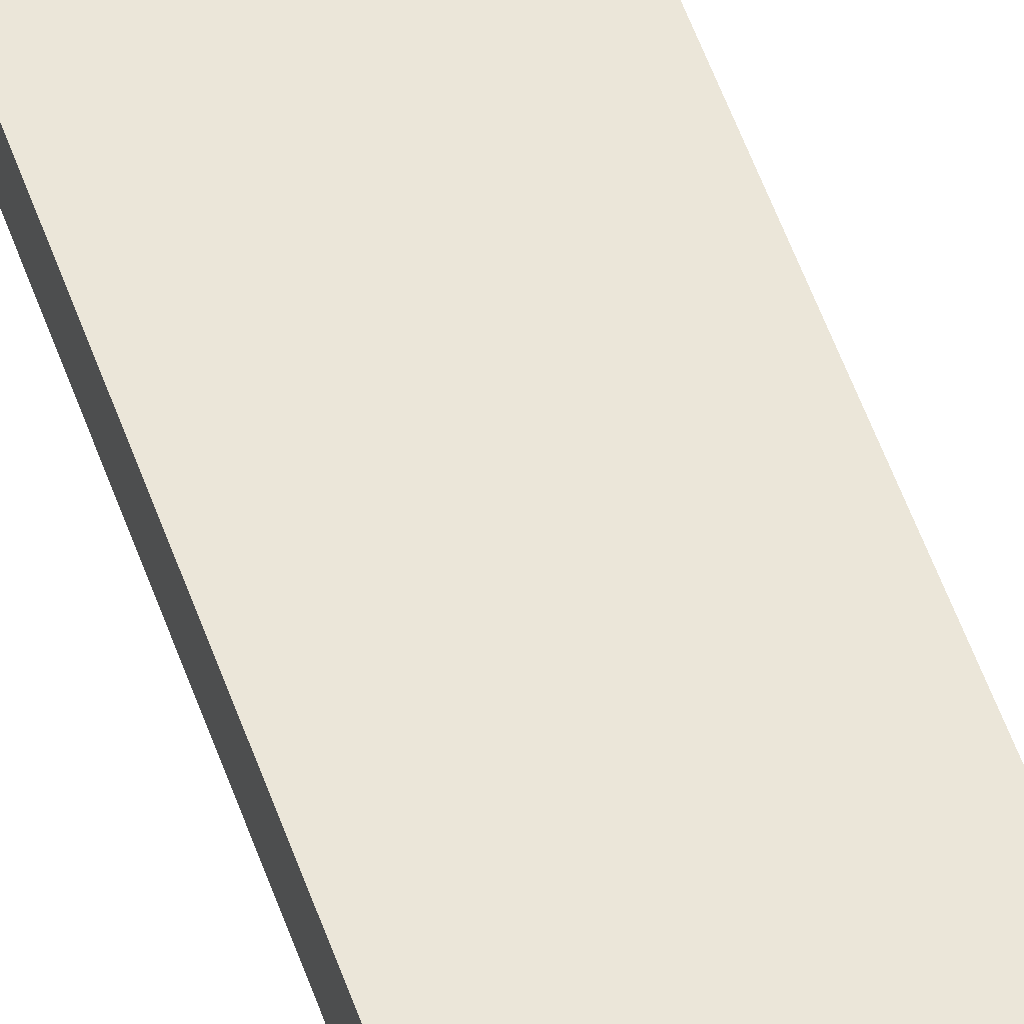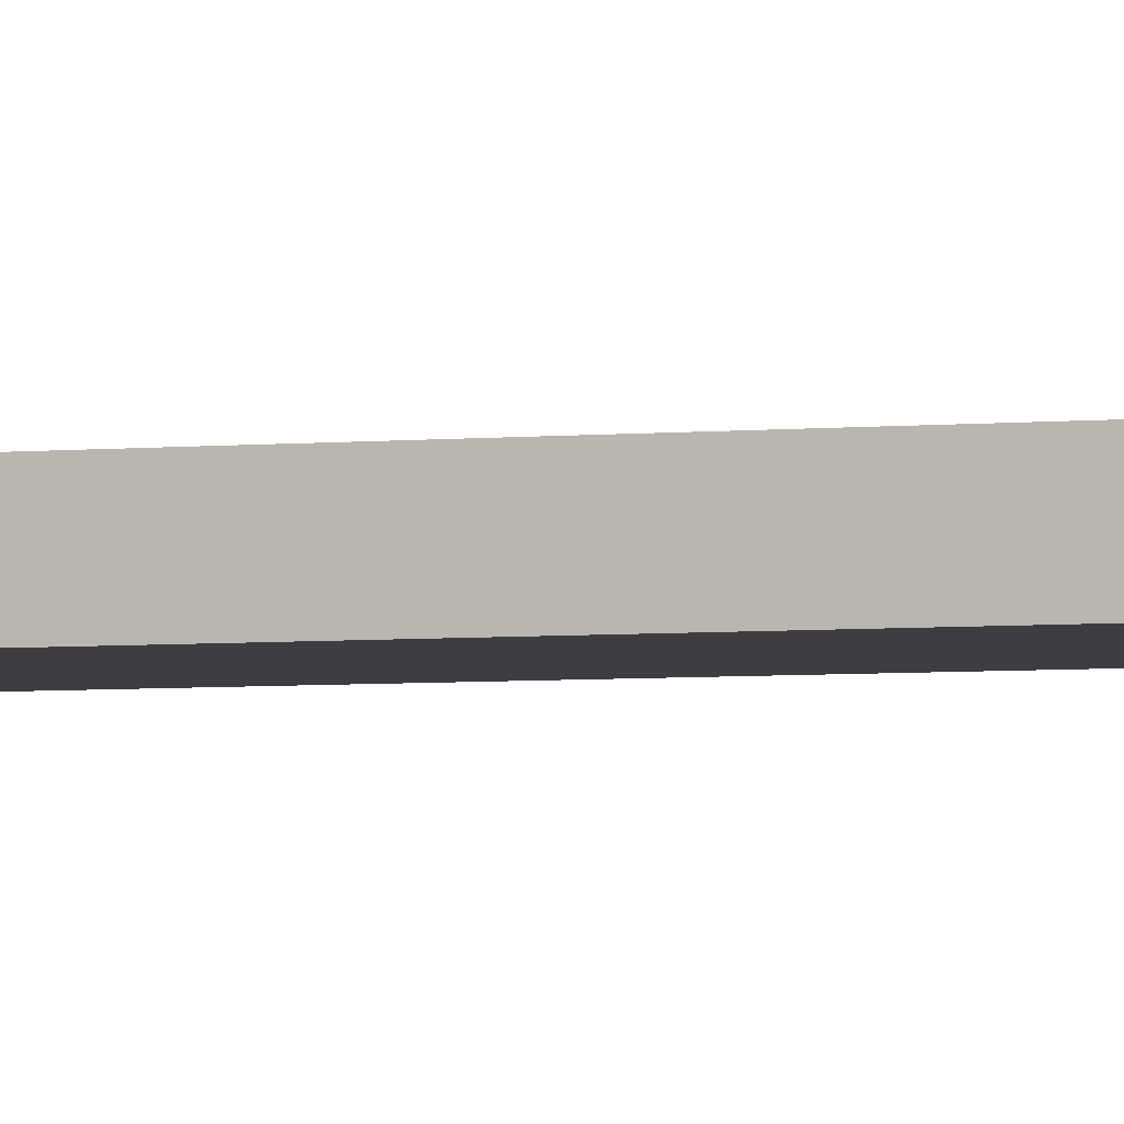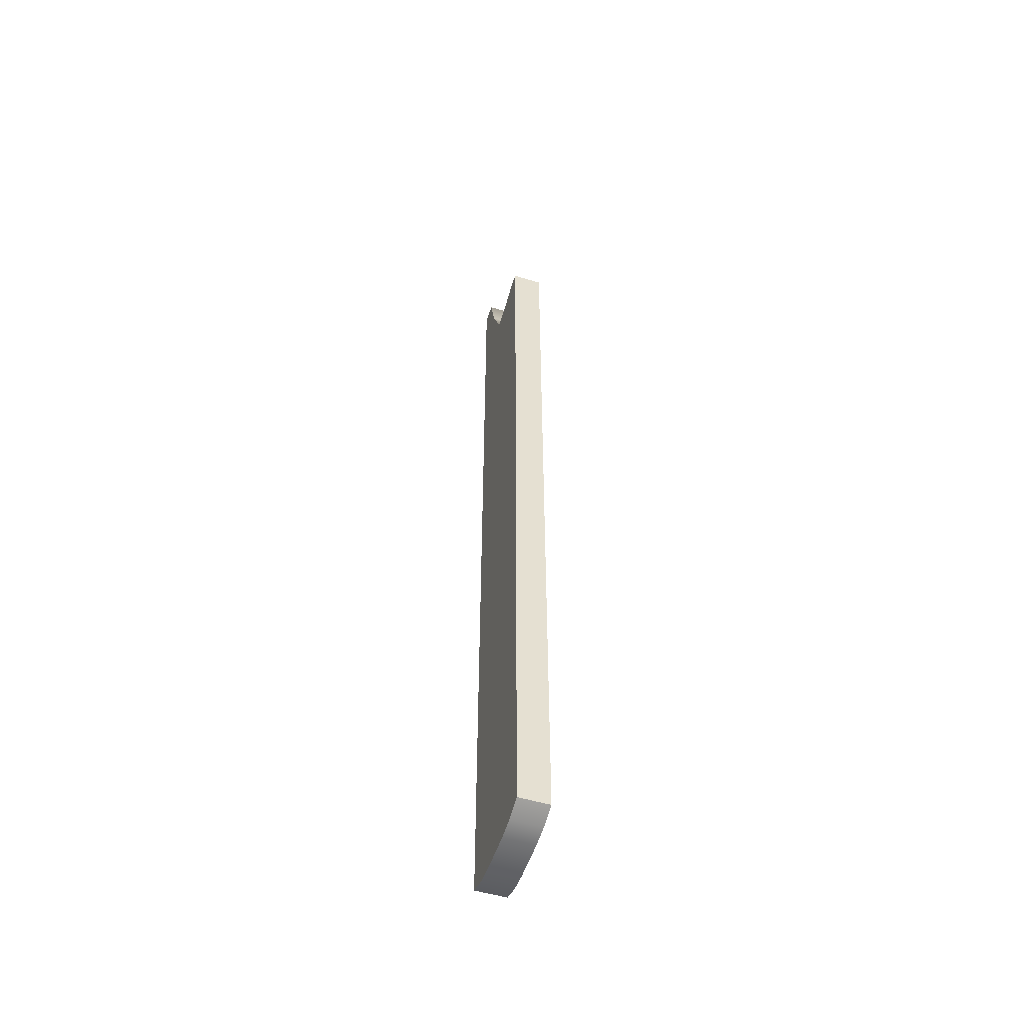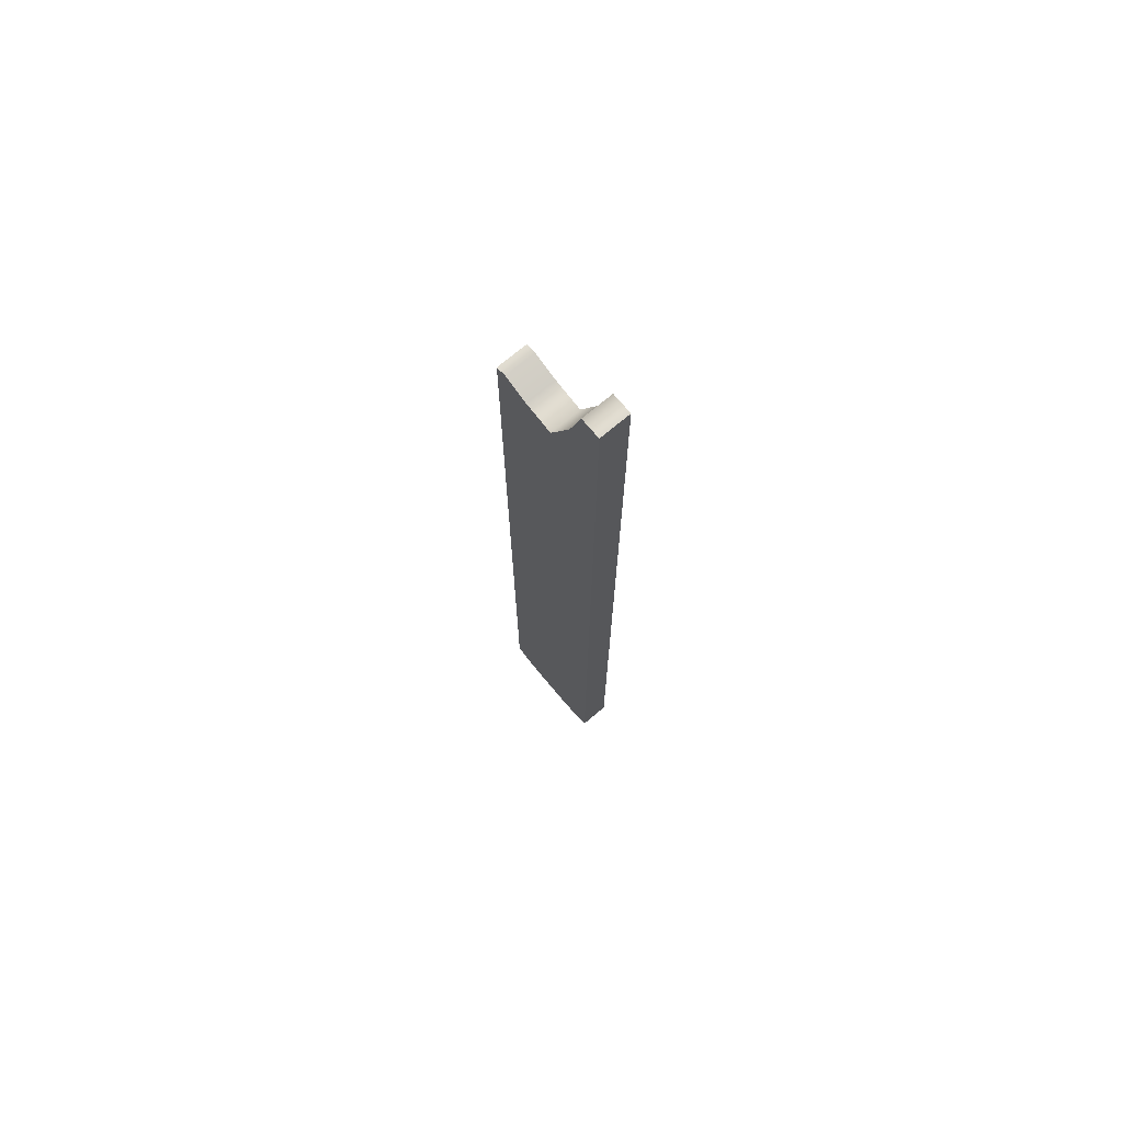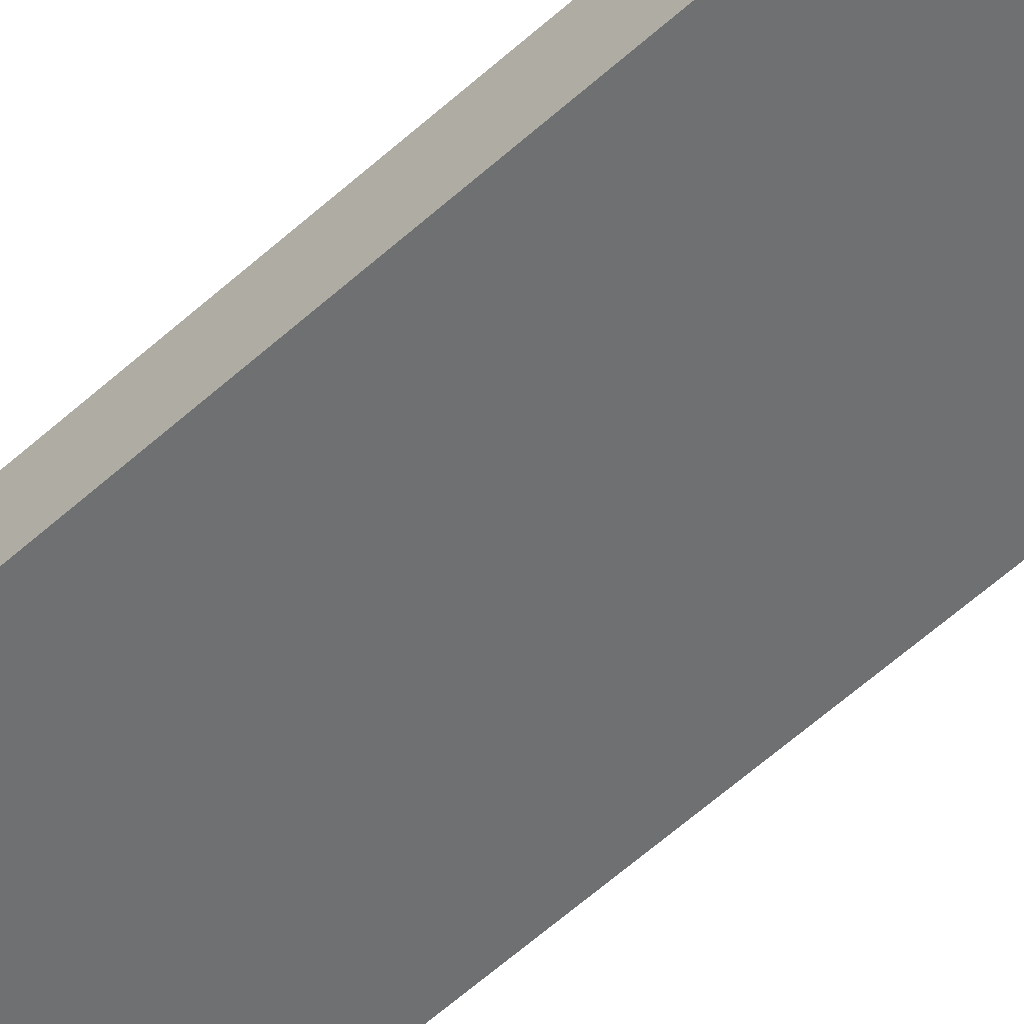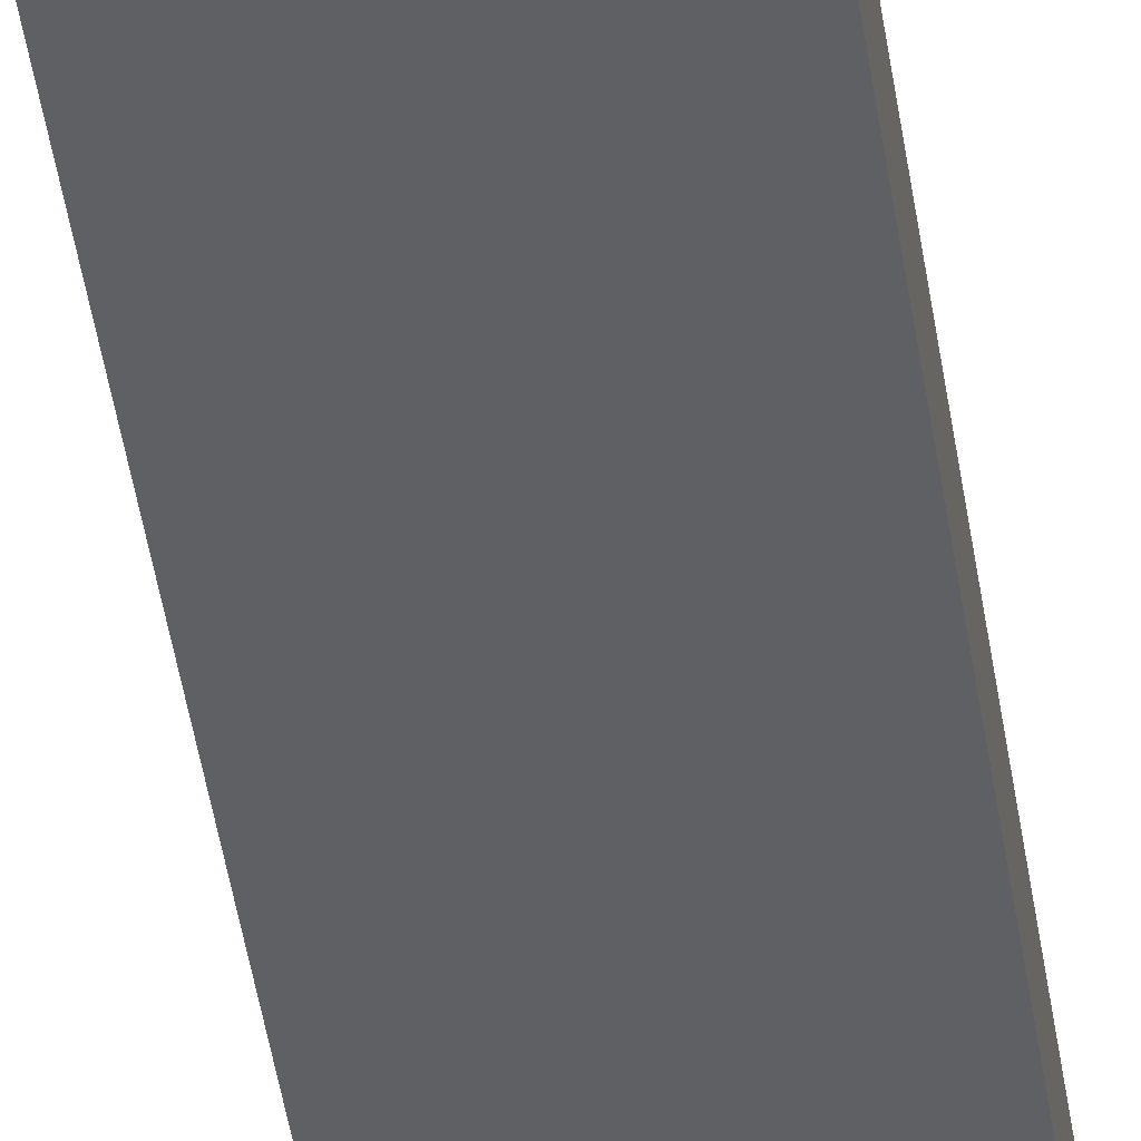
<metadata>
{"format":"obj","ext":"obj","renderer":"f3d","projection":"perspective","resolution":1024,"background":"white","views":[{"elev":55.3,"azim":-19.2,"up":"+Z"},{"elev":-3.5,"azim":-67.9,"up":"+Z"},{"elev":-53.0,"azim":72.3,"up":"+Y"},{"elev":72.9,"azim":-130.0,"up":"+Y"},{"elev":-54.8,"azim":134.3,"up":"+Z"},{"elev":-42.9,"azim":-172.0,"up":"+Z"}]}
</metadata>
<code>
g default
v -85.2 -668.2 21.3
v -56.8 -678.3 21.3
v -28.4 -681.6 21.3
v 5e-06 -681.6 21.3
v 28.4 -681.6 21.3
v 56.8 -678.3 21.3
v 85.2 -668.2 21.3
v -85.2 681.6 21.3
v -56.8 681.6 21.3
v -38.5 614.3 21.3
v -6.735 540.2 21.3
v 35.14 546.9 21.3
v 70.27 560.4 21.3
v 85.2 557 21.3
v -85.2 681.6 -21.3
v -56.8 681.6 -21.3
v -38.5 614.3 -21.3
v -6.735 540.2 -21.3
v 35.14 546.9 -21.3
v 70.27 560.4 -21.3
v 85.2 557 -21.3
v -85.2 -668.2 -21.3
v -56.8 -678.3 -21.3
v -28.4 -681.6 -21.3
v 5e-06 -681.6 -21.3
v 28.4 -681.6 -21.3
v 56.8 -678.3 -21.3
v 85.2 -668.2 -21.3
g polySurface5 pCube6
f 1 2 9 8
f 2 3 10 9
f 3 4 11 10
f 4 5 12 11
f 5 6 13 12
f 6 7 14 13
f 8 9 16 15
f 9 10 17 16
f 10 11 18 17
f 11 12 19 18
f 12 13 20 19
f 13 14 21 20
f 15 16 23 22
f 16 17 24 23
f 17 18 25 24
f 18 19 26 25
f 19 20 27 26
f 20 21 28 27
f 22 23 2 1
f 23 24 3 2
f 24 25 4 3
f 25 26 5 4
f 26 27 6 5
f 27 28 7 6
f 7 28 21 14
f 22 1 8 15

</code>
